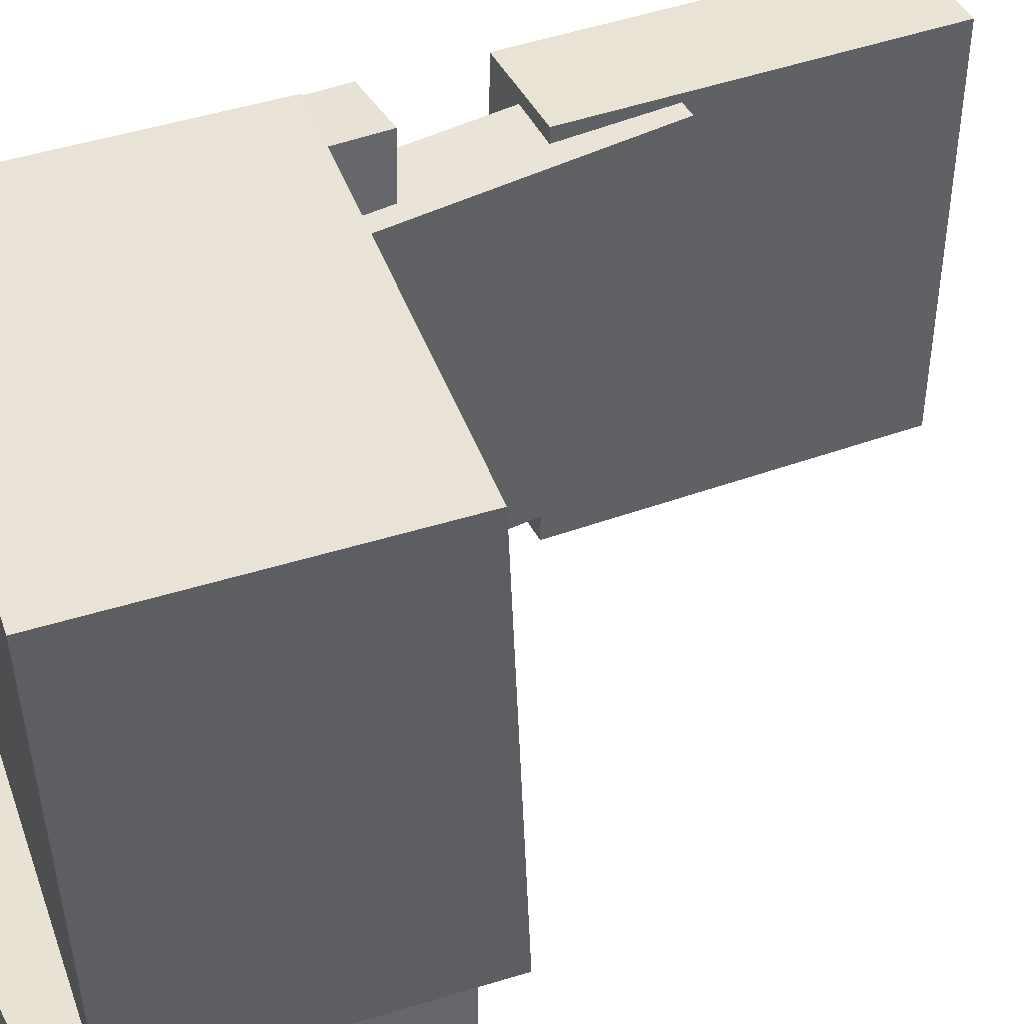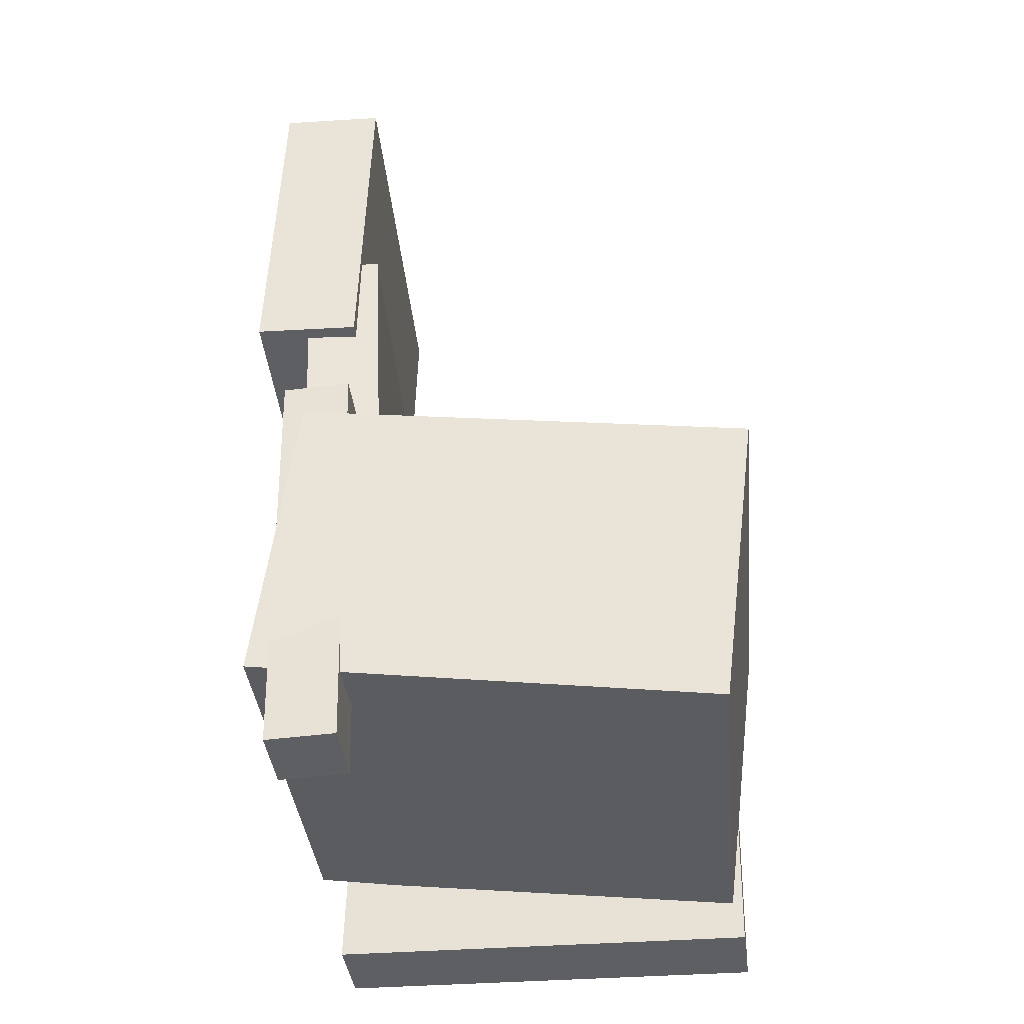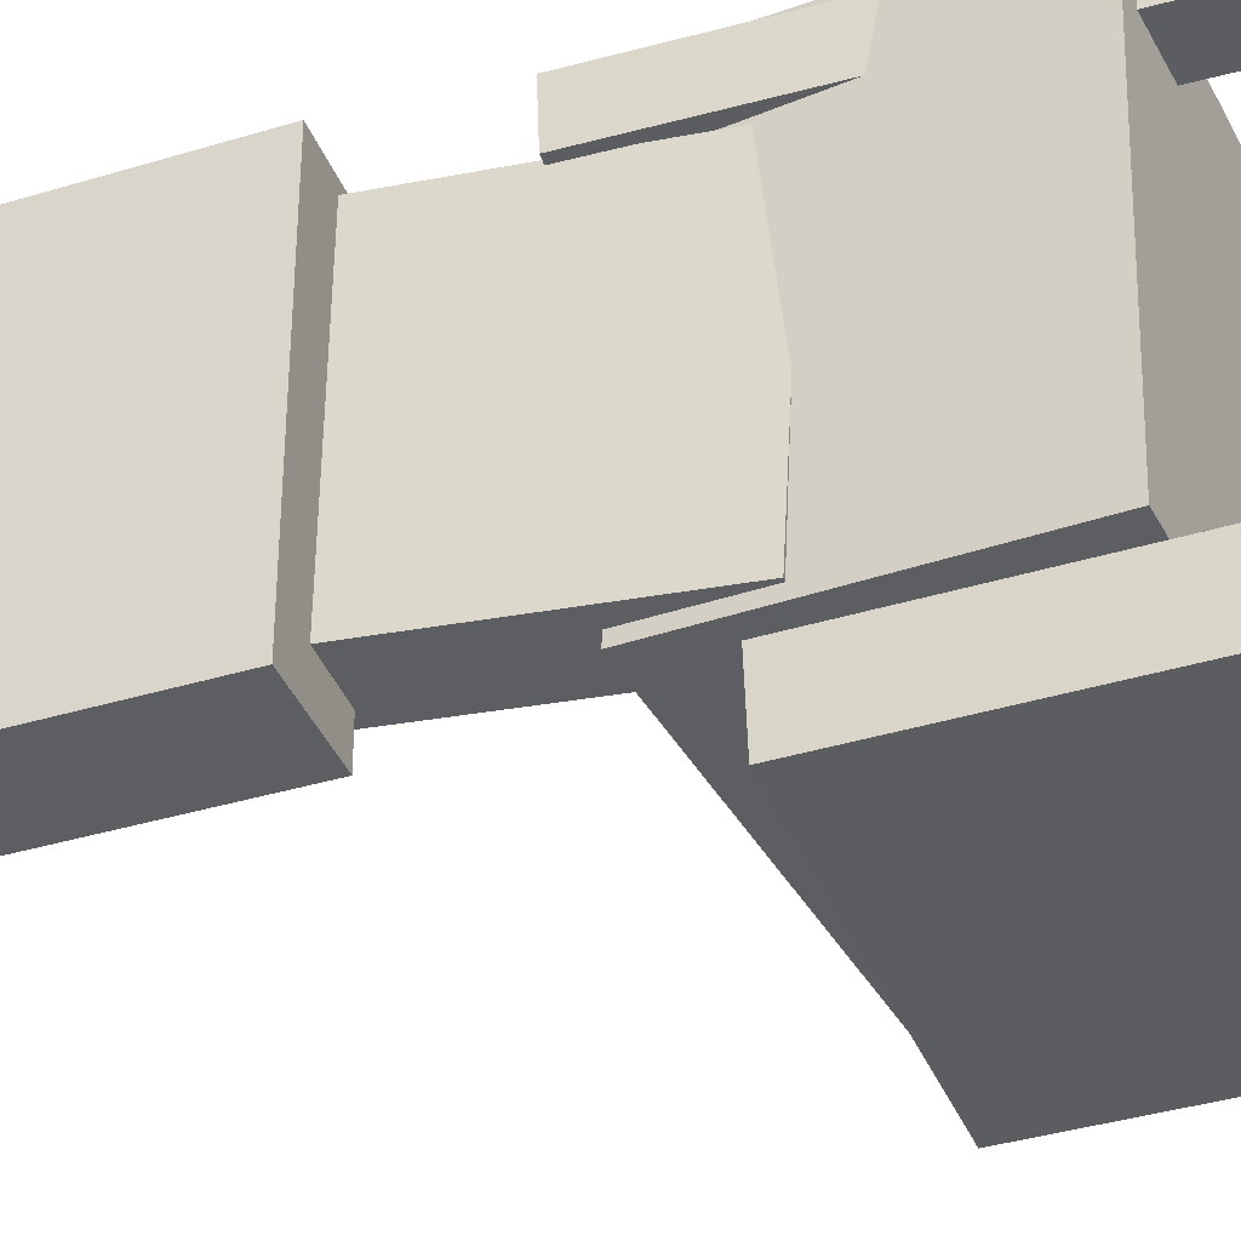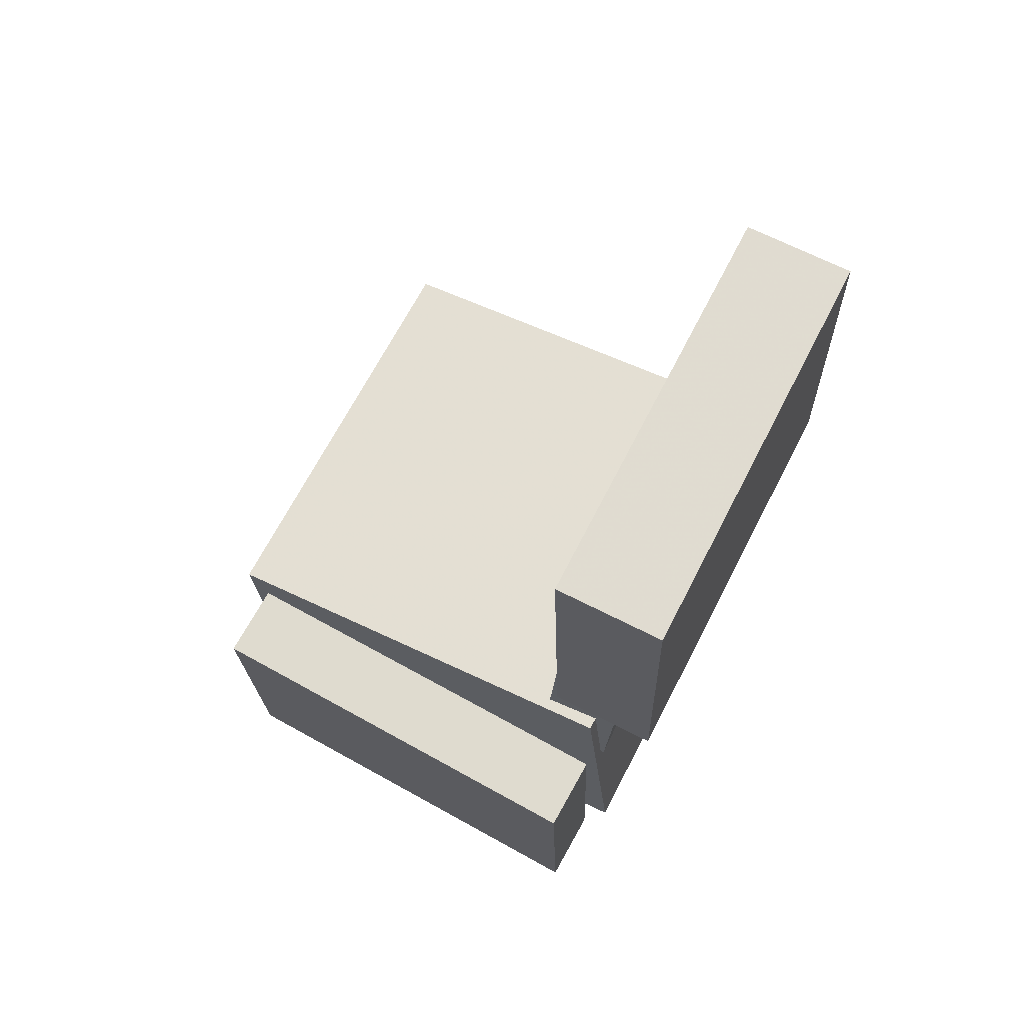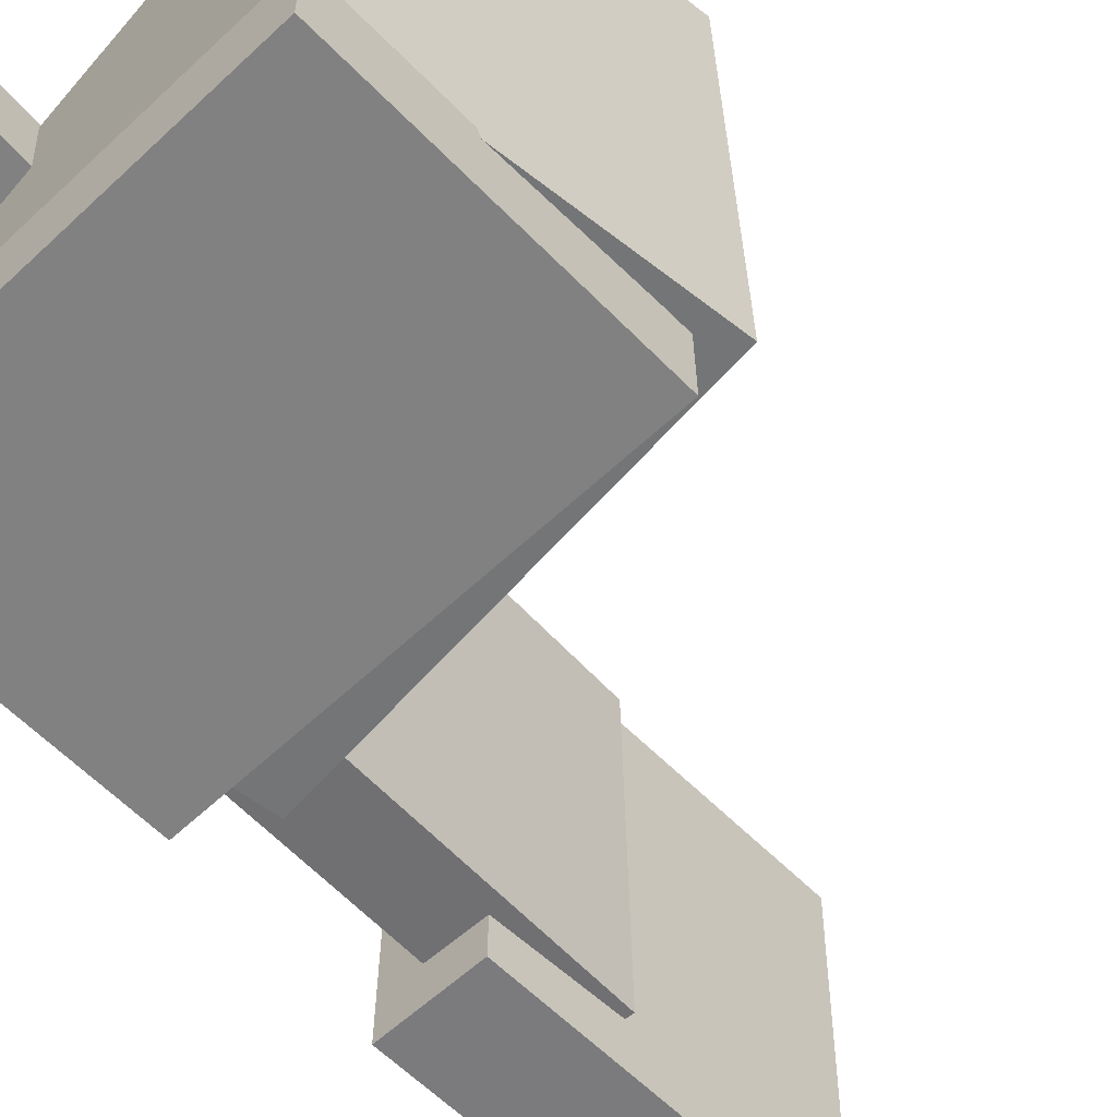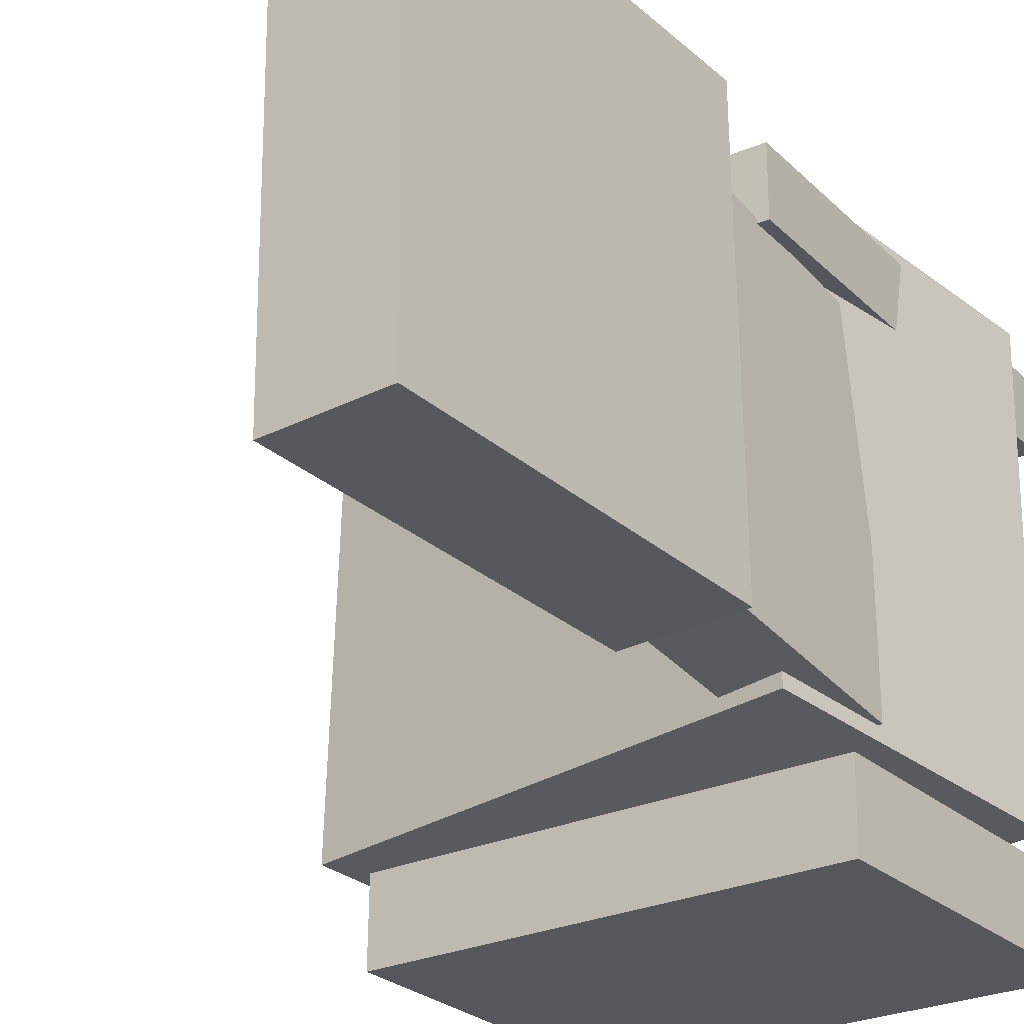
<metadata>
{"format":"obj","ext":"obj","renderer":"f3d","projection":"perspective","resolution":1024,"background":"white","views":[{"elev":42.0,"azim":64.0,"up":"+Z"},{"elev":-39.1,"azim":5.6,"up":"+Y"},{"elev":-38.0,"azim":-71.2,"up":"+Z"},{"elev":69.3,"azim":-152.6,"up":"+Y"},{"elev":-58.2,"azim":42.6,"up":"+Z"},{"elev":-28.4,"azim":-144.3,"up":"+Z"}]}
</metadata>
<code>
v -0.1339 -0.003088 0.1602
v -0.1328 -0.004405 0.1165
v -0.1246 -0.2961 0.1693
v -0.1235 -0.2975 0.1256
v -0.08917 -0.001633 0.1612
v -0.08811 -0.00295 0.1176
v -0.07985 -0.2947 0.1703
v -0.07879 -0.296 0.1266
f 1.0 7.0 5.0
f 1.0 3.0 7.0
f 1.0 4.0 3.0
f 1.0 2.0 4.0
f 3.0 8.0 7.0
f 3.0 4.0 8.0
f 5.0 7.0 8.0
f 5.0 8.0 6.0
f 1.0 5.0 6.0
f 1.0 6.0 2.0
f 2.0 6.0 8.0
f 2.0 8.0 4.0
v -0.09557 -0.1631 -0.07838
v -0.08958 -0.1652 0.1482
v -0.09455 -0.1049 -0.07787
v -0.08855 -0.107 0.1487
v 0.1049 -0.1666 -0.08372
v 0.1109 -0.1687 0.1428
v 0.106 -0.1084 -0.08321
v 0.112 -0.1105 0.1434
f 9.0 15.0 13.0
f 9.0 11.0 15.0
f 9.0 12.0 11.0
f 9.0 10.0 12.0
f 11.0 16.0 15.0
f 11.0 12.0 16.0
f 13.0 15.0 16.0
f 13.0 16.0 14.0
f 9.0 13.0 14.0
f 9.0 14.0 10.0
f 10.0 14.0 16.0
f 10.0 16.0 12.0
v -0.1384 0.1619 -0.1002
v -0.132 0.1501 0.1281
v -0.08683 0.164 -0.1015
v -0.08048 0.1522 0.1268
v -0.1282 -0.09563 -0.1139
v -0.1218 -0.1075 0.1144
v -0.07663 -0.09351 -0.1152
v -0.07028 -0.1054 0.1131
f 17.0 23.0 21.0
f 17.0 19.0 23.0
f 17.0 20.0 19.0
f 17.0 18.0 20.0
f 19.0 24.0 23.0
f 19.0 20.0 24.0
f 21.0 23.0 24.0
f 21.0 24.0 22.0
f 17.0 21.0 22.0
f 17.0 22.0 18.0
f 18.0 22.0 24.0
f 18.0 24.0 20.0
v 0.1545 -0.2652 -0.1305
v -0.1428 -0.2267 -0.1279
v 0.1807 -0.06361 -0.1219
v -0.1166 -0.02504 -0.1193
v 0.1554 -0.2779 0.1637
v -0.1419 -0.2394 0.1663
v 0.1816 -0.0763 0.1723
v -0.1157 -0.03774 0.1749
f 25.0 31.0 29.0
f 25.0 27.0 31.0
f 25.0 28.0 27.0
f 25.0 26.0 28.0
f 27.0 32.0 31.0
f 27.0 28.0 32.0
f 29.0 31.0 32.0
f 29.0 32.0 30.0
f 25.0 29.0 30.0
f 25.0 30.0 26.0
f 26.0 30.0 32.0
f 26.0 32.0 28.0
v -0.08901 0.3134 -0.138
v -0.1591 0.3151 -0.1378
v -0.08829 0.3166 0.1305
v -0.1584 0.3183 0.1307
v -0.09466 0.07746 -0.1352
v -0.1648 0.07914 -0.135
v -0.09394 0.08061 0.1333
v -0.1641 0.08229 0.1335
f 33.0 39.0 37.0
f 33.0 35.0 39.0
f 33.0 36.0 35.0
f 33.0 34.0 36.0
f 35.0 40.0 39.0
f 35.0 36.0 40.0
f 37.0 39.0 40.0
f 37.0 40.0 38.0
f 33.0 37.0 38.0
f 33.0 38.0 34.0
f 34.0 38.0 40.0
f 34.0 40.0 36.0
v -0.1261 -0.2874 -0.1285
v -0.1221 -0.0783 -0.1327
v -0.1245 -0.2885 -0.1807
v -0.1205 -0.07938 -0.1848
v 0.161 -0.2927 -0.1194
v 0.165 -0.08359 -0.1236
v 0.1626 -0.2938 -0.1716
v 0.1666 -0.08467 -0.1758
f 41.0 47.0 45.0
f 41.0 43.0 47.0
f 41.0 44.0 43.0
f 41.0 42.0 44.0
f 43.0 48.0 47.0
f 43.0 44.0 48.0
f 45.0 47.0 48.0
f 45.0 48.0 46.0
f 41.0 45.0 46.0
f 41.0 46.0 42.0
f 42.0 46.0 48.0
f 42.0 48.0 44.0

</code>
